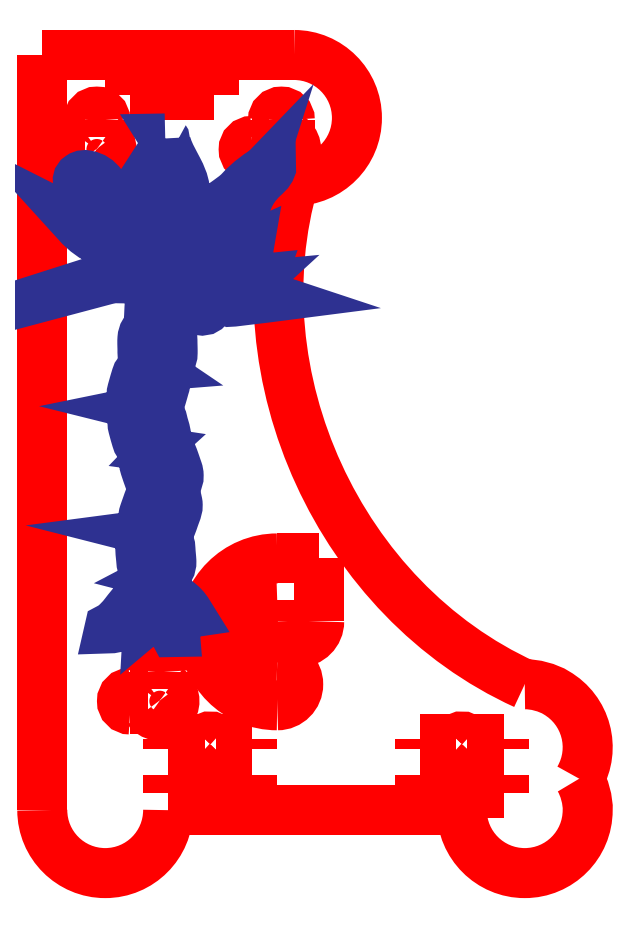
<metadata>
{"format":"dxf","ext":"dxf","renderer":"ezdxf+matplotlib","layout":"modelspace","background":"white","min_lineweight":24,"dpi":150}
</metadata>
<code>
0
SECTION
2
ENTITIES
0
INSERT
8
0
2
block 2
10
0
20
0
30
0
0
INSERT
8
0
2
block 3
10
0
20
0
30
0
0
INSERT
8
0
2
block 4
10
0
20
0
30
0
0
INSERT
8
0
2
block 5
10
0
20
0
30
0
0
INSERT
8
0
2
block 6
10
0
20
0
30
0
0
INSERT
8
0
2
block 7
10
0
20
0
30
0
0
INSERT
8
0
2
block 8
10
0
20
0
30
0
0
INSERT
8
0
2
block 9
10
0
20
0
30
0
0
INSERT
8
0
2
block 10
10
0
20
0
30
0
0
INSERT
8
0
2
block 11
10
0
20
0
30
0
0
INSERT
8
0
2
block 12
10
0
20
0
30
0
0
INSERT
8
0
2
block 13
10
0
20
0
30
0
0
INSERT
8
0
2
block 14
10
0
20
0
30
0
0
INSERT
8
0
2
block 15
10
0
20
0
30
0
0
INSERT
8
0
2
block 16
10
0
20
0
30
0
0
INSERT
8
0
2
block 17
10
0
20
0
30
0
0
INSERT
8
0
2
block 18
10
0
20
0
30
0
0
INSERT
8
0
2
block 19
10
0
20
0
30
0
0
INSERT
8
0
2
block 20
10
0
20
0
30
0
0
INSERT
8
0
2
block 21
10
0
20
0
30
0
0
INSERT
8
0
2
block 22
10
0
20
0
30
0
0
INSERT
8
0
2
block 23
10
0
20
0
30
0
0
INSERT
8
0
2
block 24
10
0
20
0
30
0
0
INSERT
8
0
2
block 25
10
0
20
0
30
0
0
INSERT
8
0
2
block 26
10
0
20
0
30
0
0
INSERT
8
0
2
block 27
10
0
20
0
30
0
0
INSERT
8
0
2
block 28
10
0
20
0
30
0
0
INSERT
8
0
2
block 29
10
0
20
0
30
0
0
INSERT
8
0
2
block 30
10
0
20
0
30
0
0
INSERT
8
0
2
block 31
10
0
20
0
30
0
0
INSERT
8
0
2
block 32
10
0
20
0
30
0
0
INSERT
8
0
2
block 33
10
0
20
0
30
0
0
INSERT
8
0
2
block 34
10
0
20
0
30
0
0
INSERT
8
0
2
block 35
10
0
20
0
30
0
0
INSERT
8
0
2
block 36
10
0
20
0
30
0
0
INSERT
8
0
2
block 37
10
0
20
0
30
0
0
INSERT
8
0
2
block 38
10
0
20
0
30
0
0
INSERT
8
0
2
block 39
10
0
20
0
30
0
0
INSERT
8
0
2
block 40
10
0
20
0
30
0
0
INSERT
8
0
2
block 41
10
0
20
0
30
0
0
INSERT
8
0
2
block 42
10
0
20
0
30
0
0
INSERT
8
0
2
block 43
10
0
20
0
30
0
0
INSERT
8
0
2
block 44
10
0
20
0
30
0
0
INSERT
8
0
2
block 45
10
0
20
0
30
0
0
INSERT
8
0
2
block 46
10
0
20
0
30
0
0
INSERT
8
0
2
block 47
10
0
20
0
30
0
0
INSERT
8
0
2
block 48
10
0
20
0
30
0
0
INSERT
8
0
2
block 49
10
0
20
0
30
0
0
INSERT
8
0
2
block 50
10
0
20
0
30
0
0
INSERT
8
0
2
block 51
10
0
20
0
30
0
0
INSERT
8
0
2
block 52
10
0
20
0
30
0
0
INSERT
8
0
2
block 53
10
0
20
0
30
0
0
INSERT
8
0
2
block 54
10
0
20
0
30
0
0
INSERT
8
0
2
block 55
10
0
20
0
30
0
0
INSERT
8
0
2
block 56
10
0
20
0
30
0
0
INSERT
8
0
2
block 57
10
0
20
0
30
0
0
INSERT
8
0
2
block 58
10
0
20
0
30
0
0
INSERT
8
0
2
block 59
10
0
20
0
30
0
0
INSERT
8
0
2
block 60
10
0
20
0
30
0
0
INSERT
8
0
2
block 61
10
0
20
0
30
0
0
INSERT
8
0
2
block 62
10
0
20
0
30
0
0
INSERT
8
0
2
block 63
10
0
20
0
30
0
0
INSERT
8
0
2
block 64
10
0
20
0
30
0
0
INSERT
8
0
2
block 65
10
0
20
0
30
0
0
INSERT
8
0
2
block 66
10
0
20
0
30
0
0
INSERT
8
0
2
block 67
10
0
20
0
30
0
0
INSERT
8
0
2
block 68
10
0
20
0
30
0
0
INSERT
8
0
2
block 69
10
0
20
0
30
0
0
ENDSEC
0
EOF

</code>
